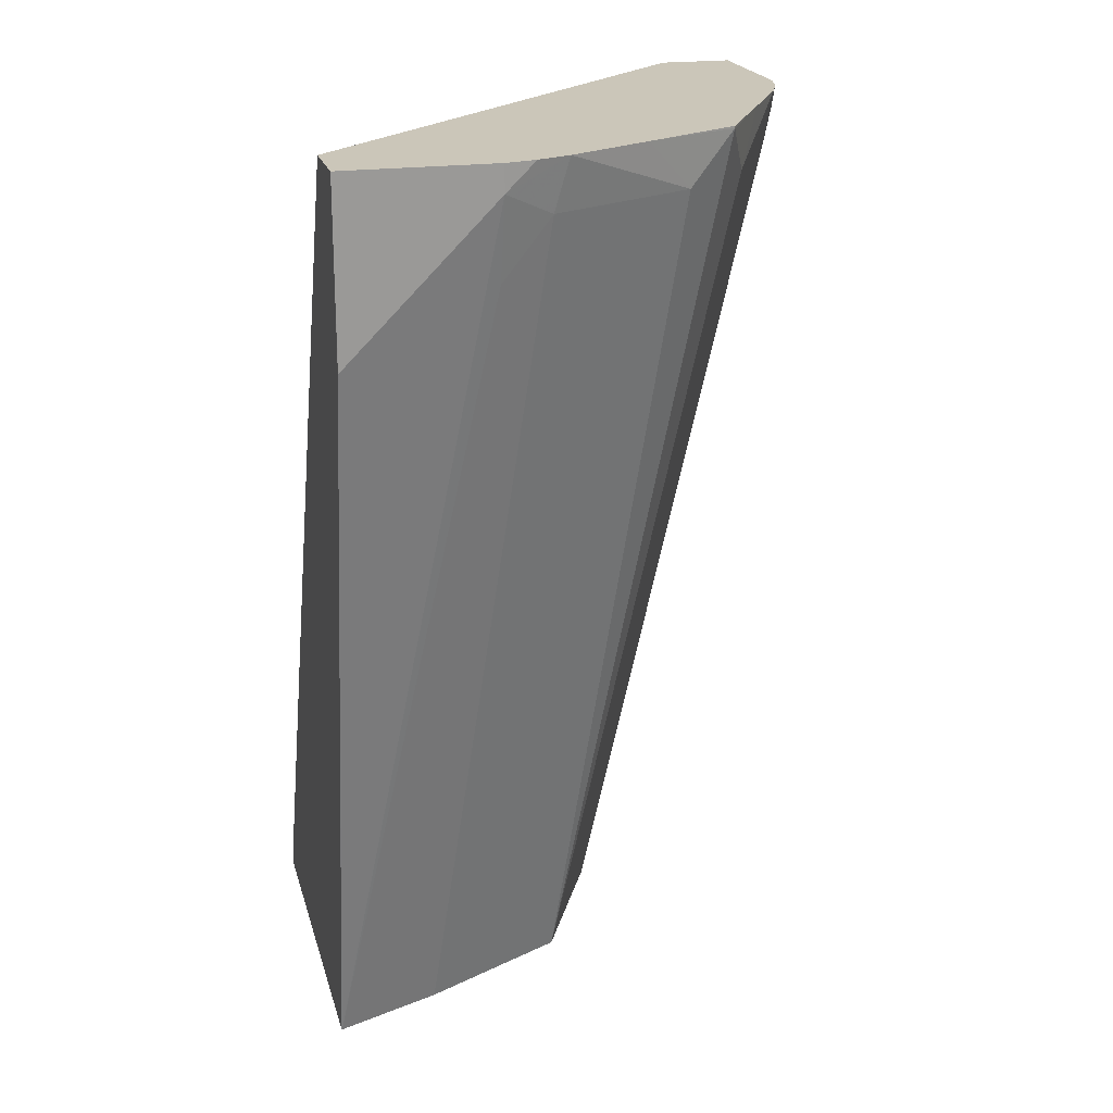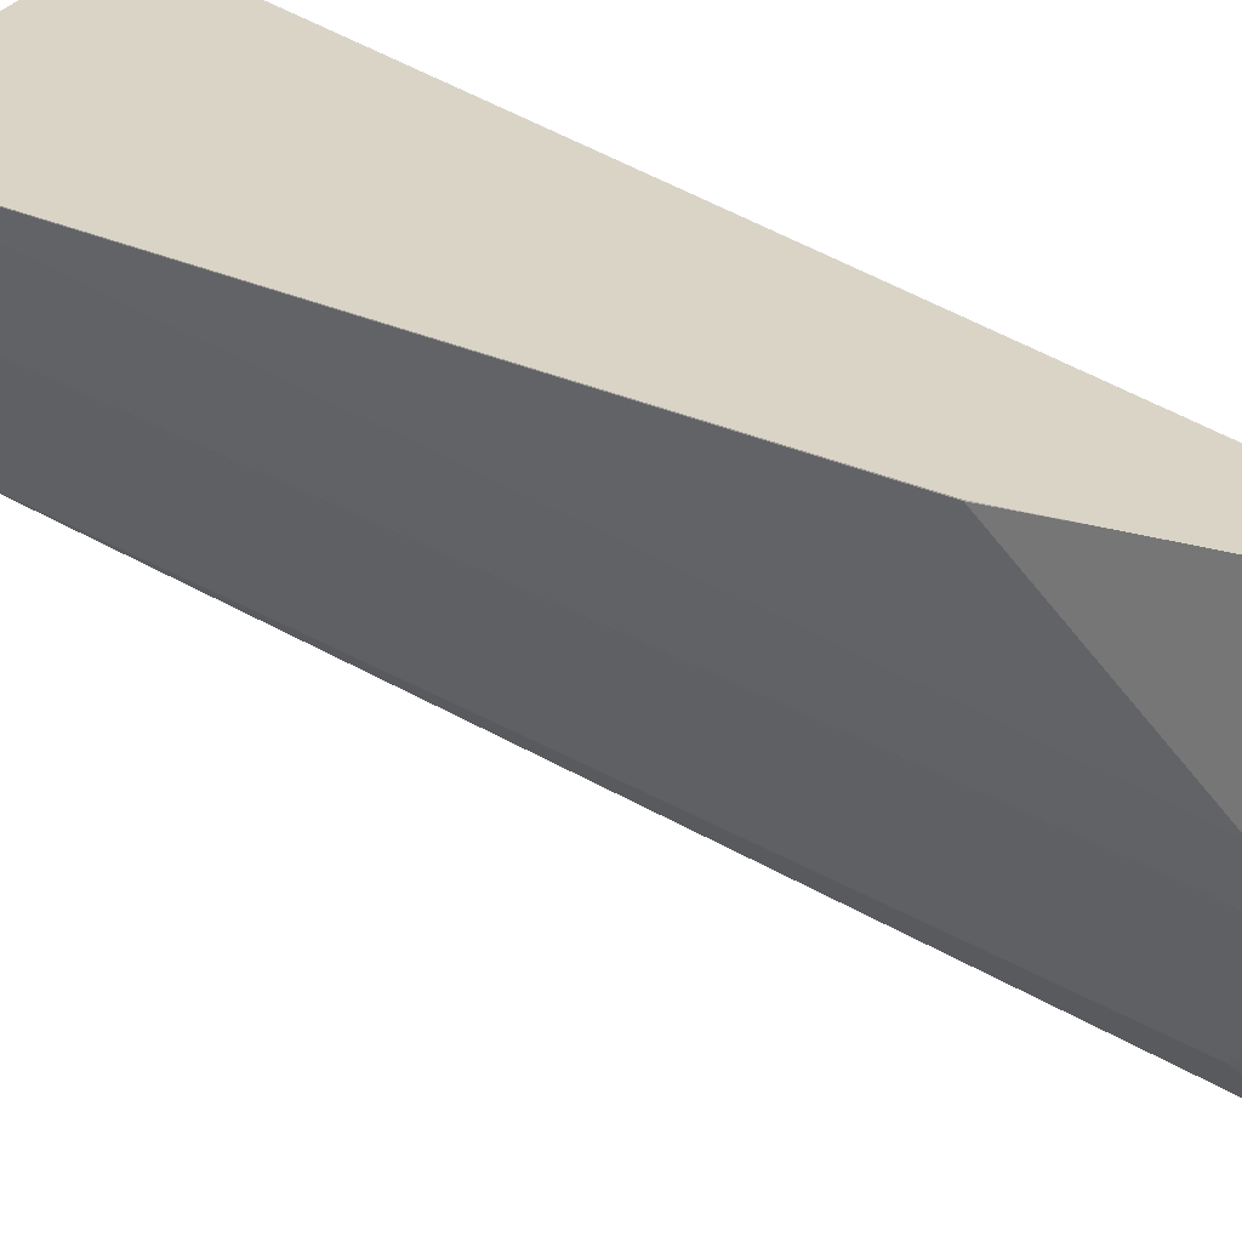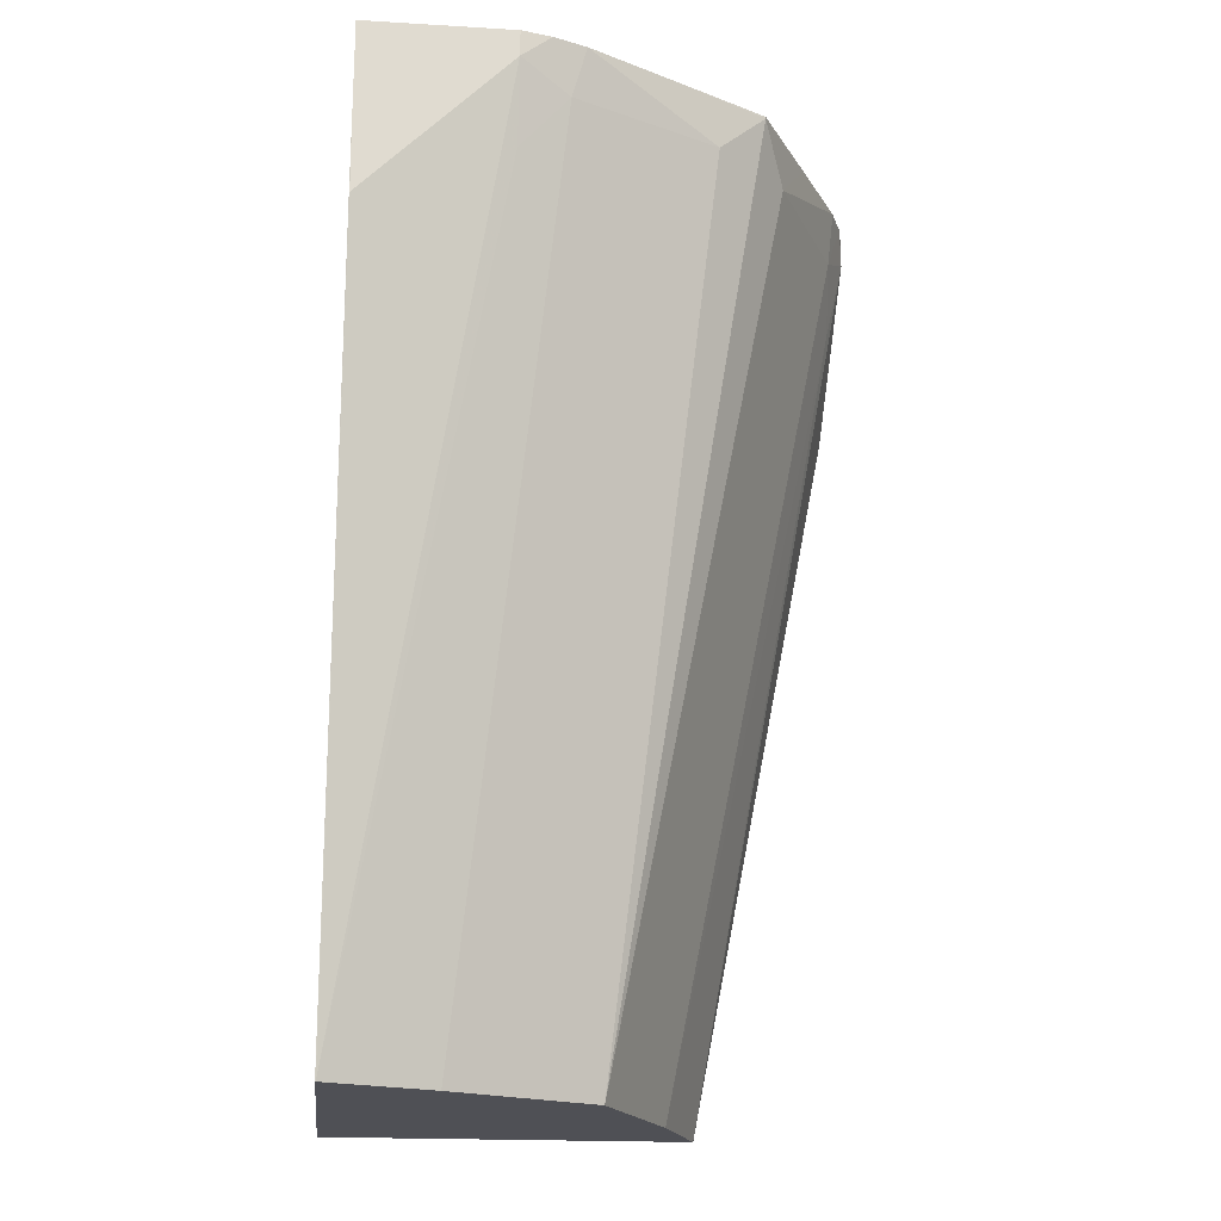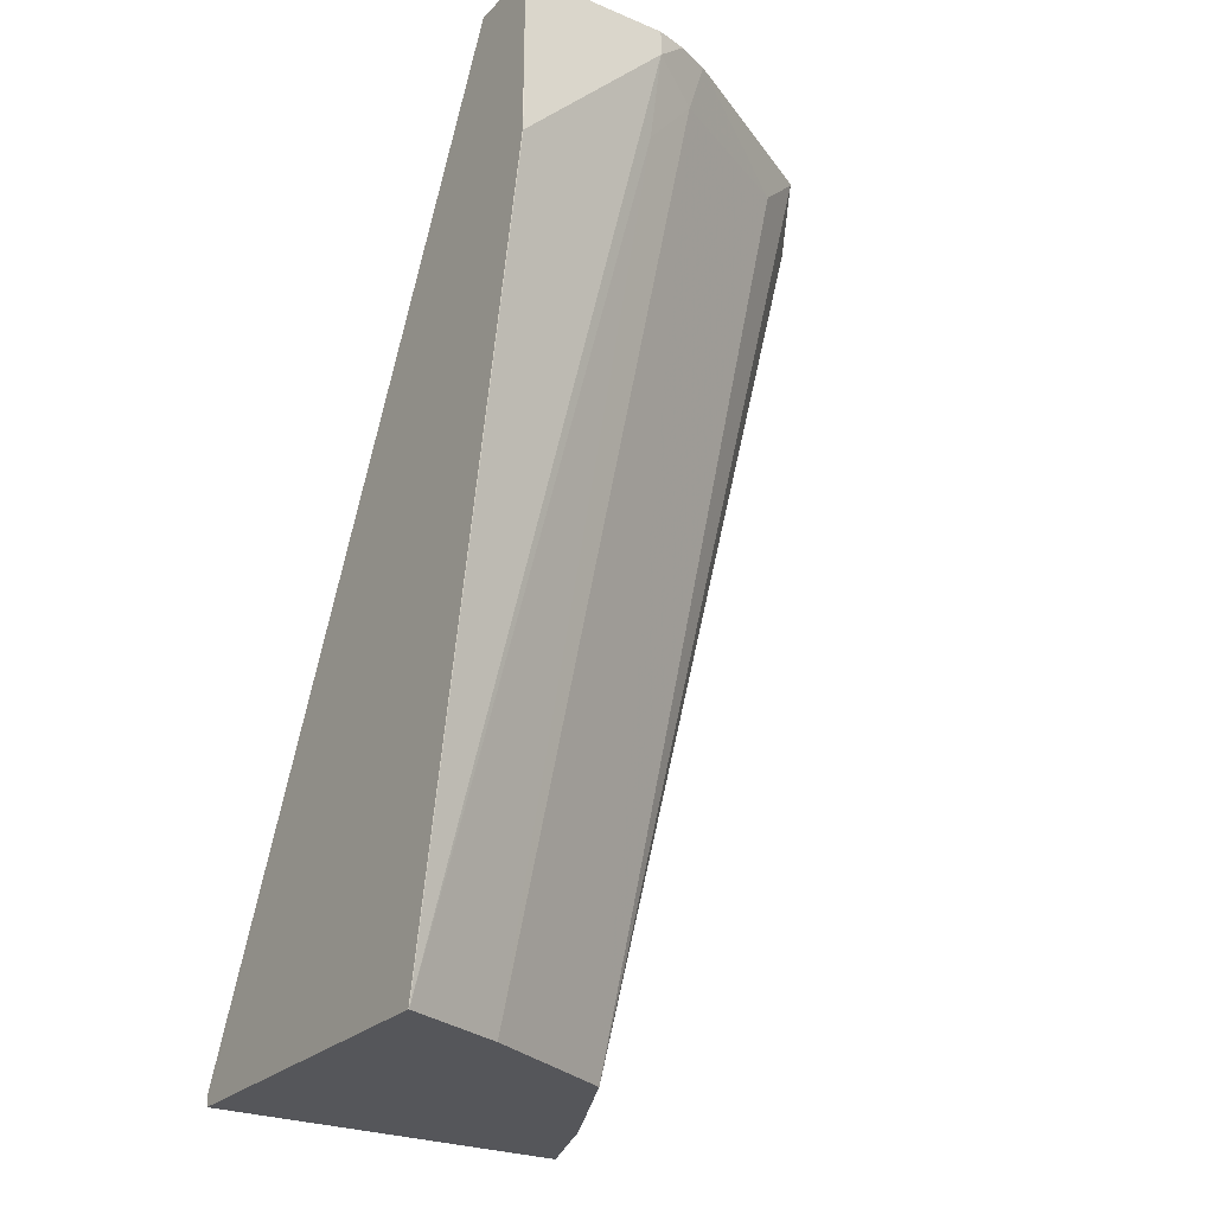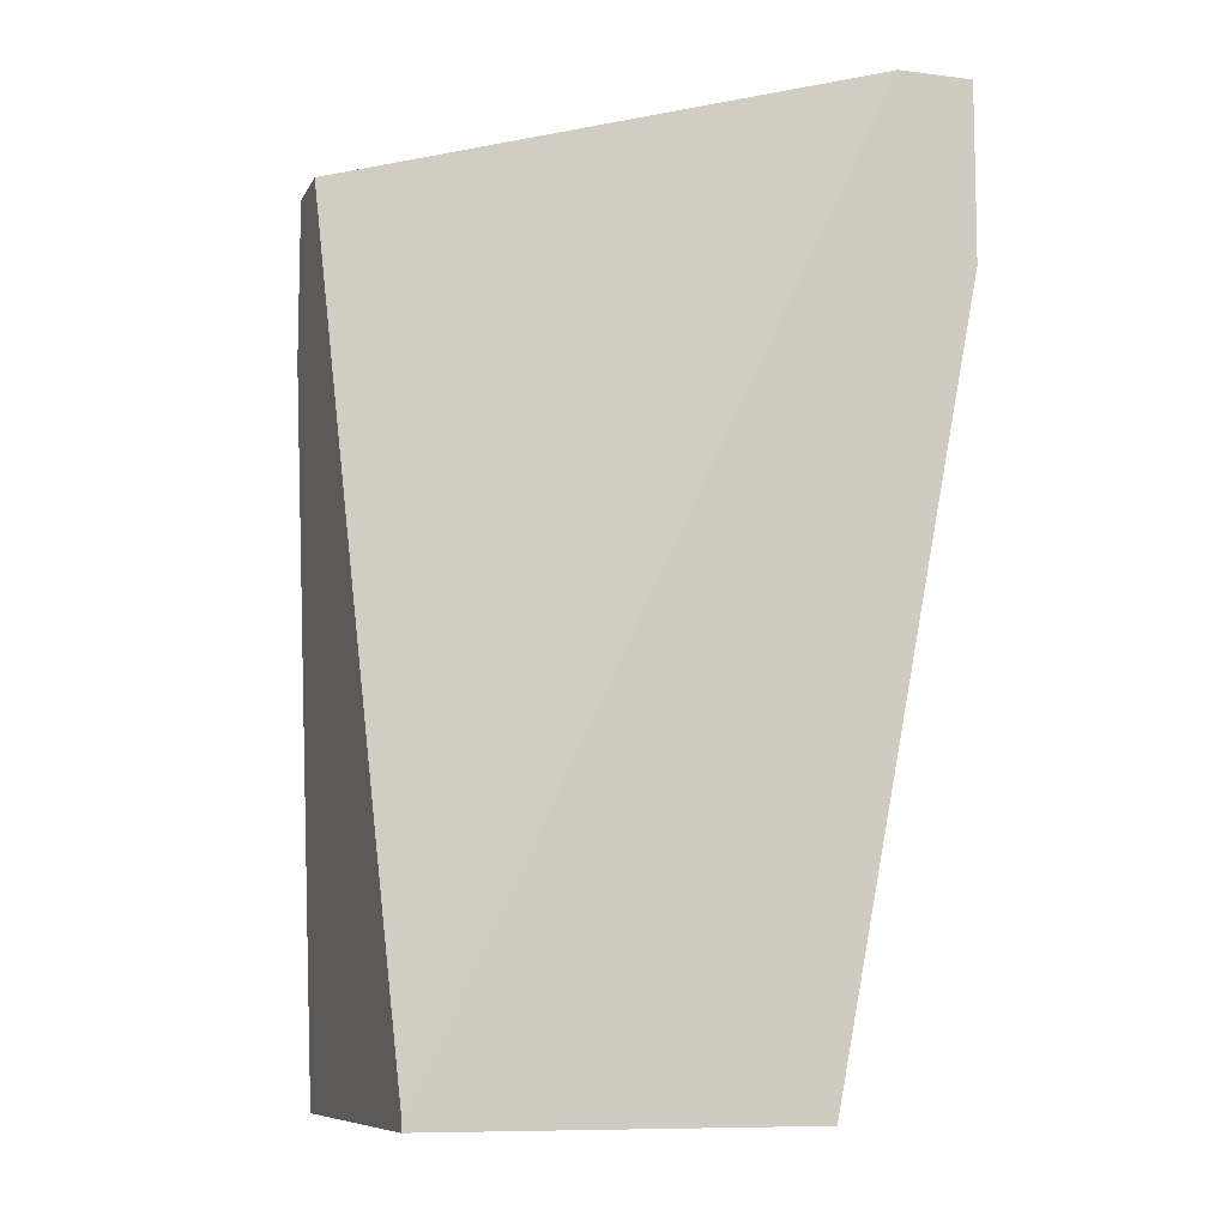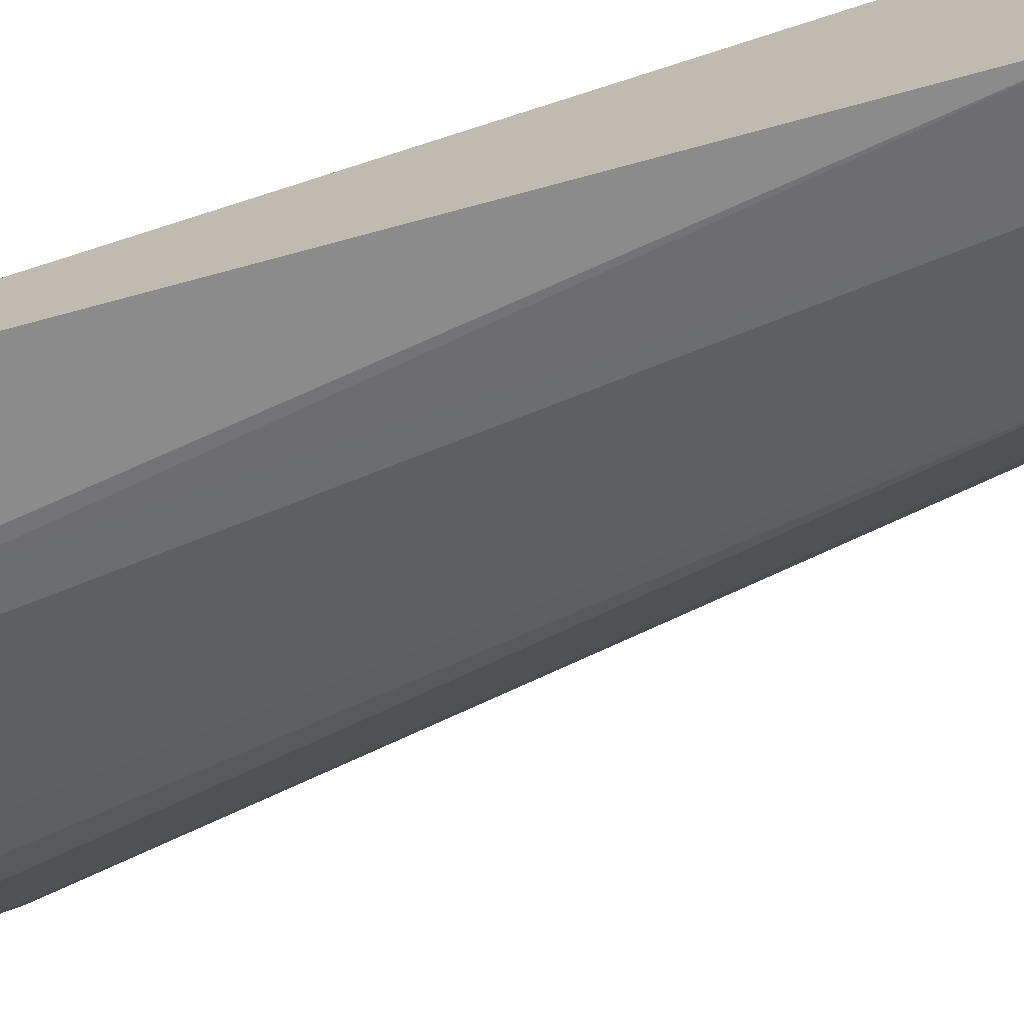
<metadata>
{"format":"obj","ext":"obj","renderer":"f3d","projection":"perspective","resolution":1024,"background":"white","views":[{"elev":21.0,"azim":75.8,"up":"+Y"},{"elev":28.9,"azim":114.0,"up":"+Z"},{"elev":-19.4,"azim":83.7,"up":"+Y"},{"elev":-25.9,"azim":56.5,"up":"+Y"},{"elev":-9.2,"azim":-18.0,"up":"+Y"},{"elev":-72.3,"azim":-77.3,"up":"+Z"}]}
</metadata>
<code>
v 0.000273 -0.6645 0.0001681
v 0.000273 -0.661 0.0001539
v 0.000273 -0.6645 -0.1031
v 0.1032 -0.6645 0.0001681
v 0.1239 -0.4057 0.0001681
v 0.000273 -0.4057 -0.1239
v 0.02963 -0.6645 -0.09158
v 0.000273 -0.4542 -0.1446
v 0.02066 -0.4338 -0.1446
v 0.04132 -0.4131 -0.1446
v 0.04132 -0.4364 -0.1394
v 0.1033 -0.6645 -1.95e-06
v 0.1446 -0.4545 -1.95e-06
v 0.1445 -0.4546 0.0001681
v 0.1242 -0.4057 0.0001681
v 0.000273 -0.4057 -0.1446
v 0.07094 -0.6645 -0.07094
v 0.05509 -0.42 -0.1377
v 0.04132 -0.4057 -0.1446
v 0.04986 -0.4057 -0.1425
v 0.09159 -0.6645 -0.02963
v 0.1394 -0.4364 -0.04132
v 0.1446 -0.4131 -0.04132
v 0.1446 -0.4338 -0.02066
v 0.1446 -0.4338 0.0001681
v 0.1445 -0.4545 0.0001681
v 0.1446 -0.4057 0.0001681
v 0.1446 -0.4057 -1.95e-06
v 0.09639 -0.42 -0.117
v 0.1102 -0.4063 -0.1102
v 0.117 -0.42 -0.09639
v 0.1377 -0.42 -0.0551
v 0.05905 -0.4057 -0.1387
v 0.1387 -0.4057 -0.05905
v 0.1424 -0.4057 -0.04985
v 0.1446 -0.4057 -0.04132
v 0.08261 -0.4057 -0.1256
v 0.1102 -0.4057 -0.1102
v 0.1256 -0.4057 -0.08261
f 13 36 28
f 13 28 27
f 10 18 11
f 13 23 36
f 13 25 26
f 13 26 14
f 13 27 25
f 13 24 23
f 10 20 18
f 12 23 24
f 12 22 23
f 12 21 22
f 10 19 20
f 15 27 28
f 8 10 9
f 12 24 13
f 17 18 29
f 29 37 30
f 17 30 31
f 8 19 10
f 31 34 32
f 31 39 34
f 30 39 31
f 30 38 39
f 30 37 38
f 29 33 37
f 17 29 30
f 23 35 36
f 23 32 34
f 22 32 23
f 21 32 22
f 18 33 29
f 18 20 33
f 17 32 21
f 17 31 32
f 23 34 35
f 8 16 19
f 1 2 6
f 7 11 18
f 1 5 2
f 1 15 5
f 1 27 15
f 1 25 27
f 1 26 25
f 1 14 26
f 1 4 14
f 1 21 12
f 1 17 21
f 1 7 17
f 1 3 7
f 1 8 3
f 1 16 8
f 1 6 16
f 7 18 17
f 2 5 6
f 3 8 9
f 1 12 4
f 3 10 11
f 5 16 6
f 3 9 10
f 5 19 16
f 5 20 19
f 5 33 20
f 5 38 37
f 5 39 38
f 5 34 39
f 5 37 33
f 5 35 34
f 5 36 35
f 5 28 36
f 5 15 28
f 4 13 14
f 4 12 13
f 3 11 7

</code>
